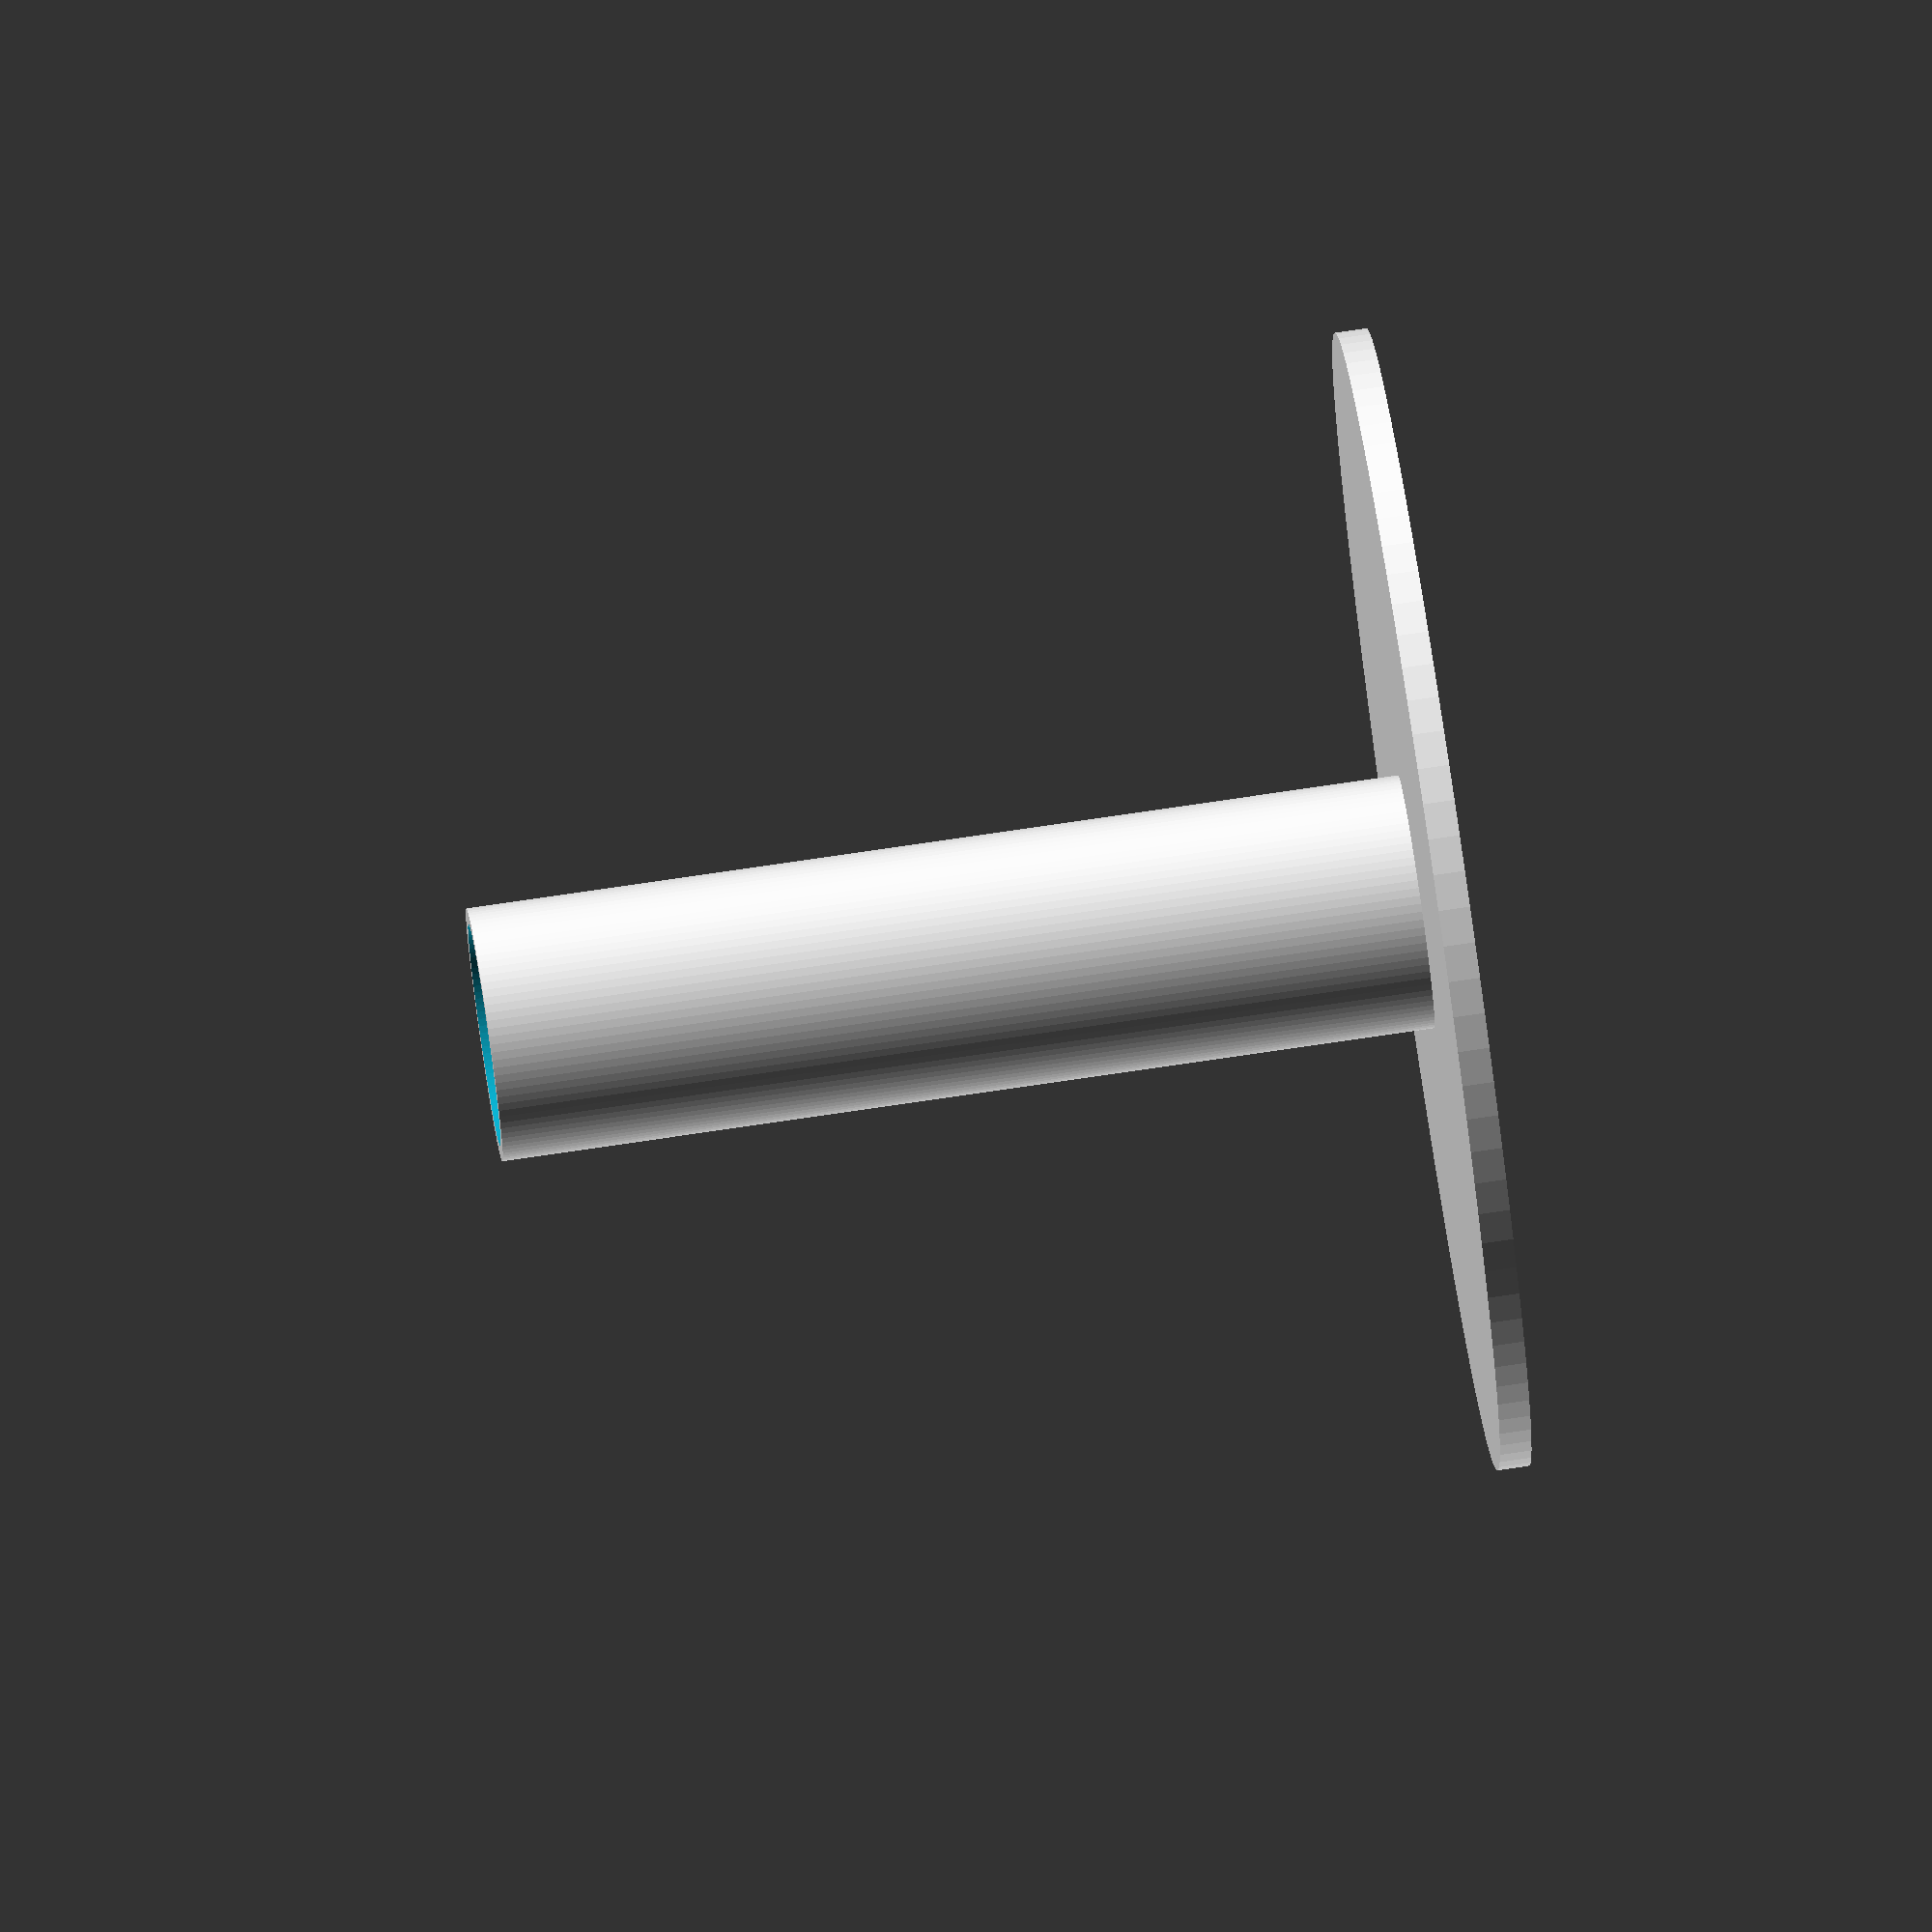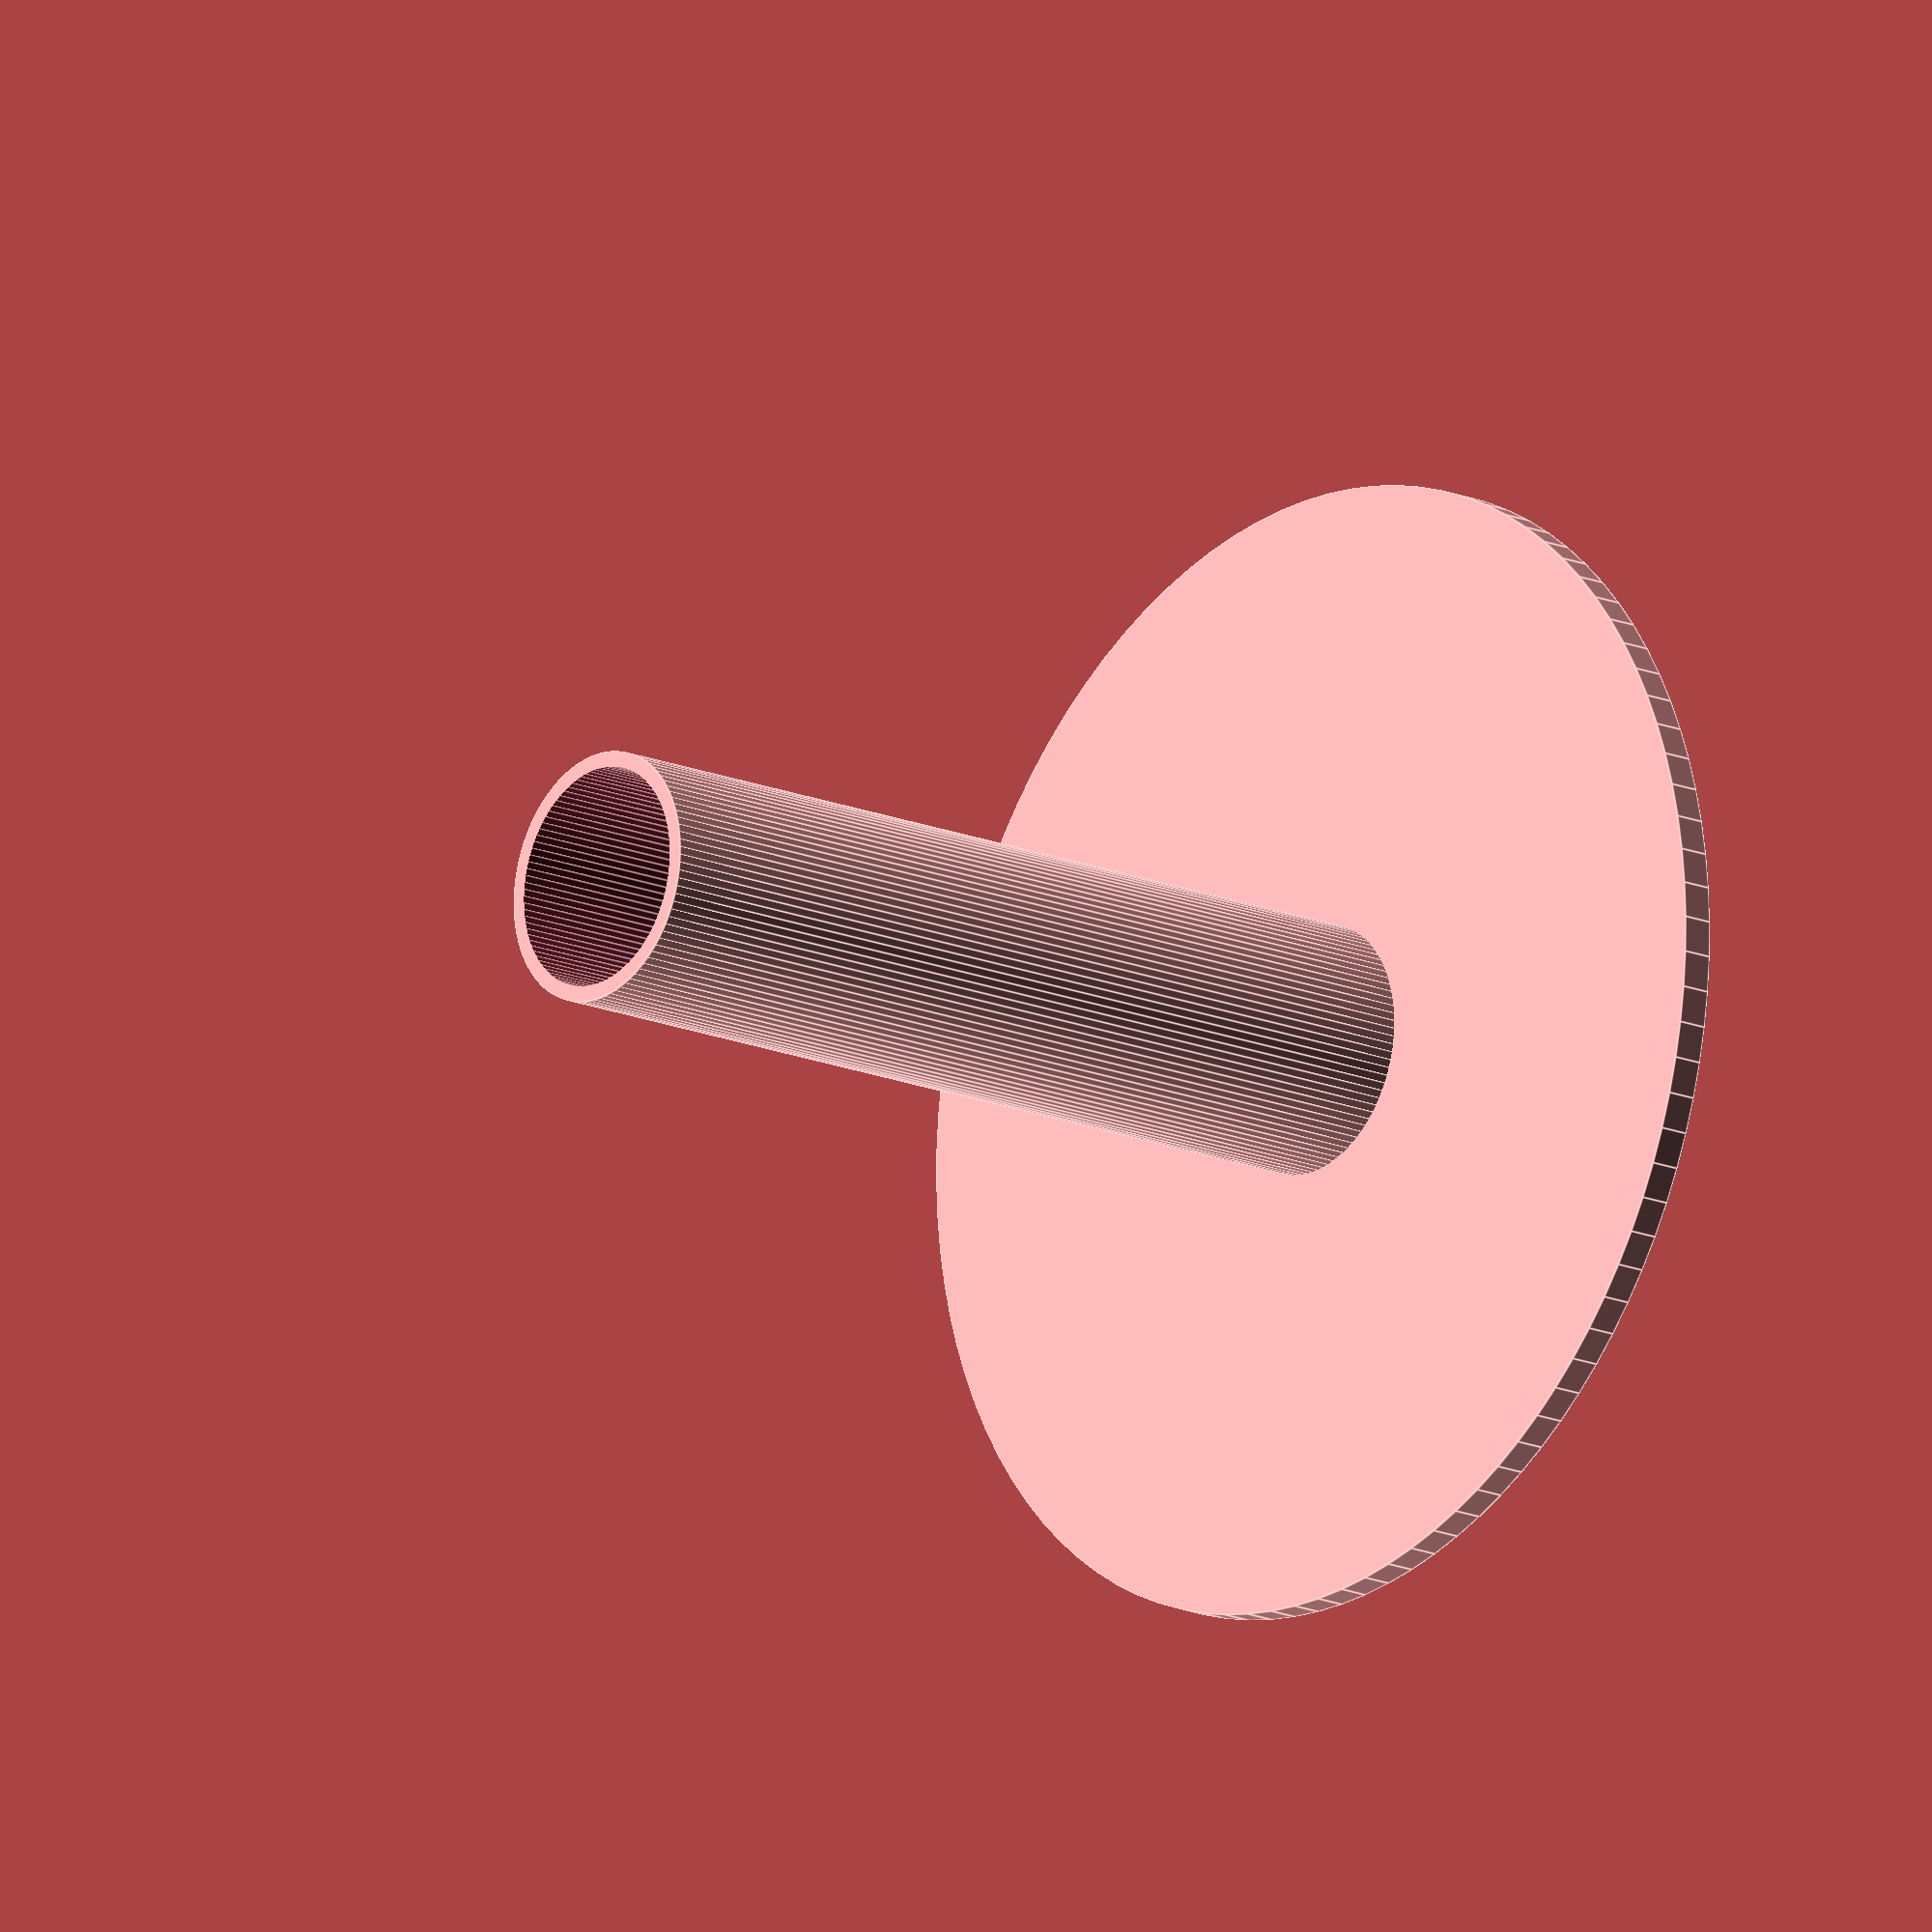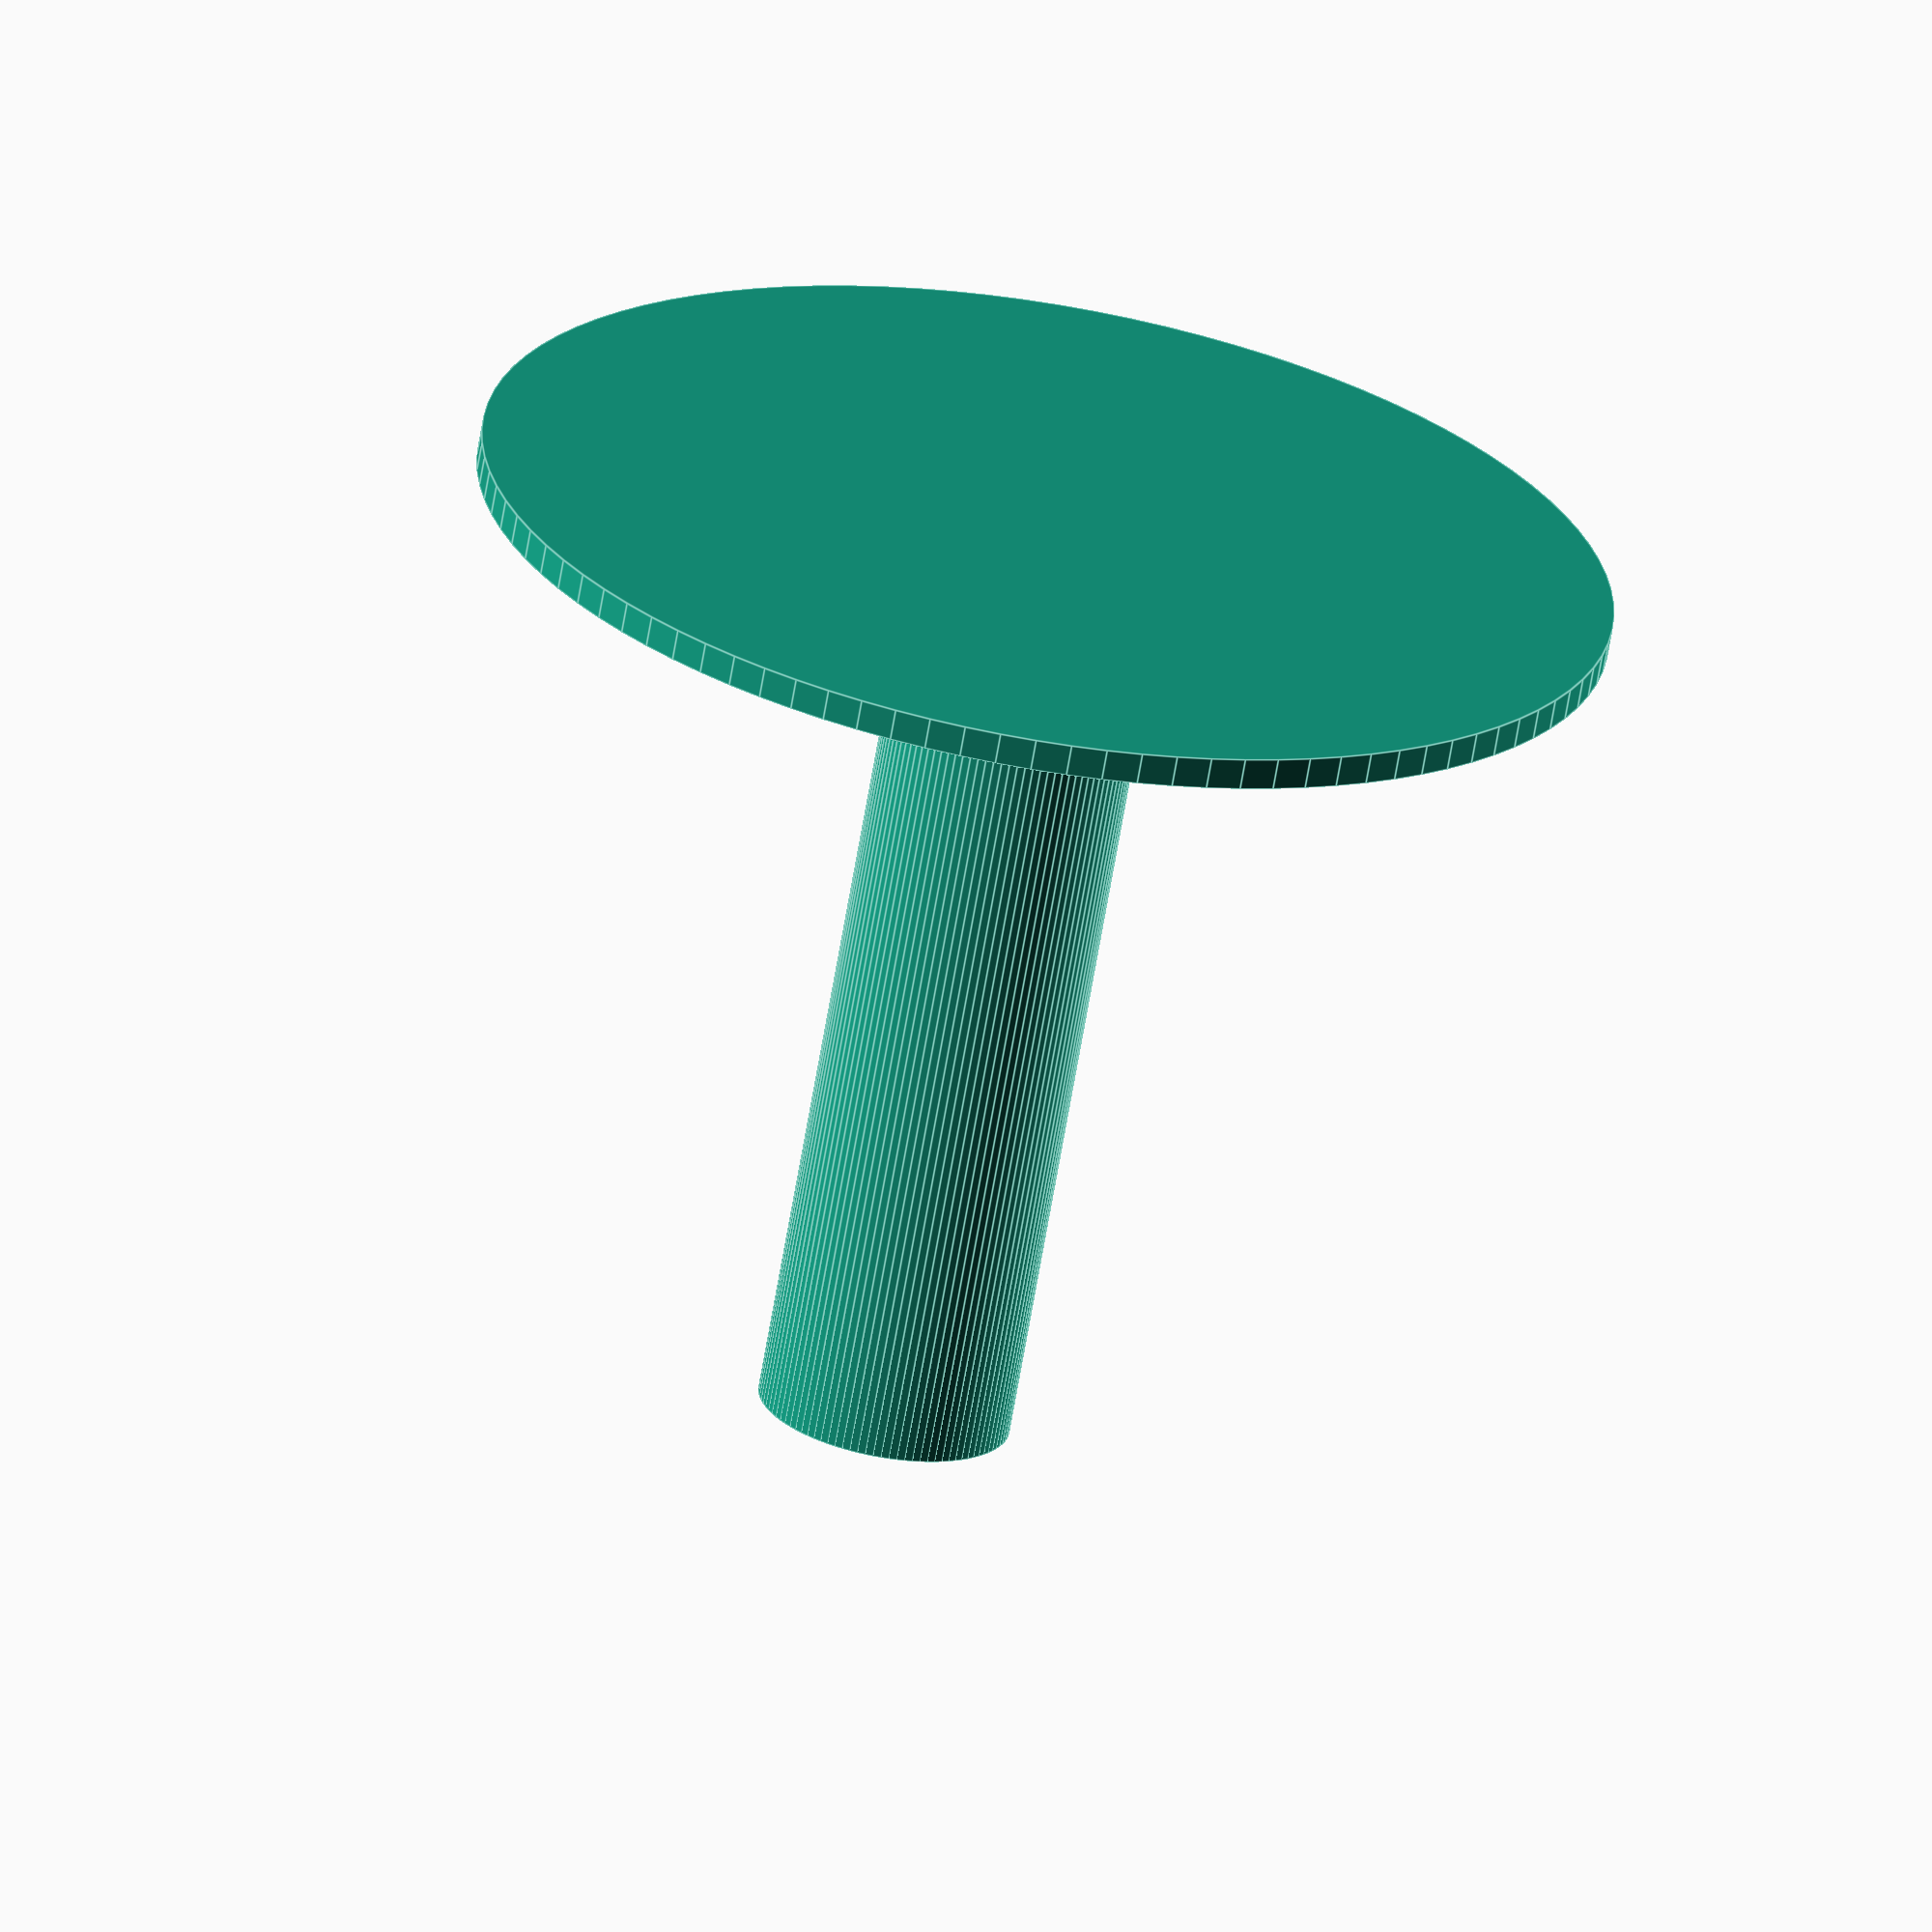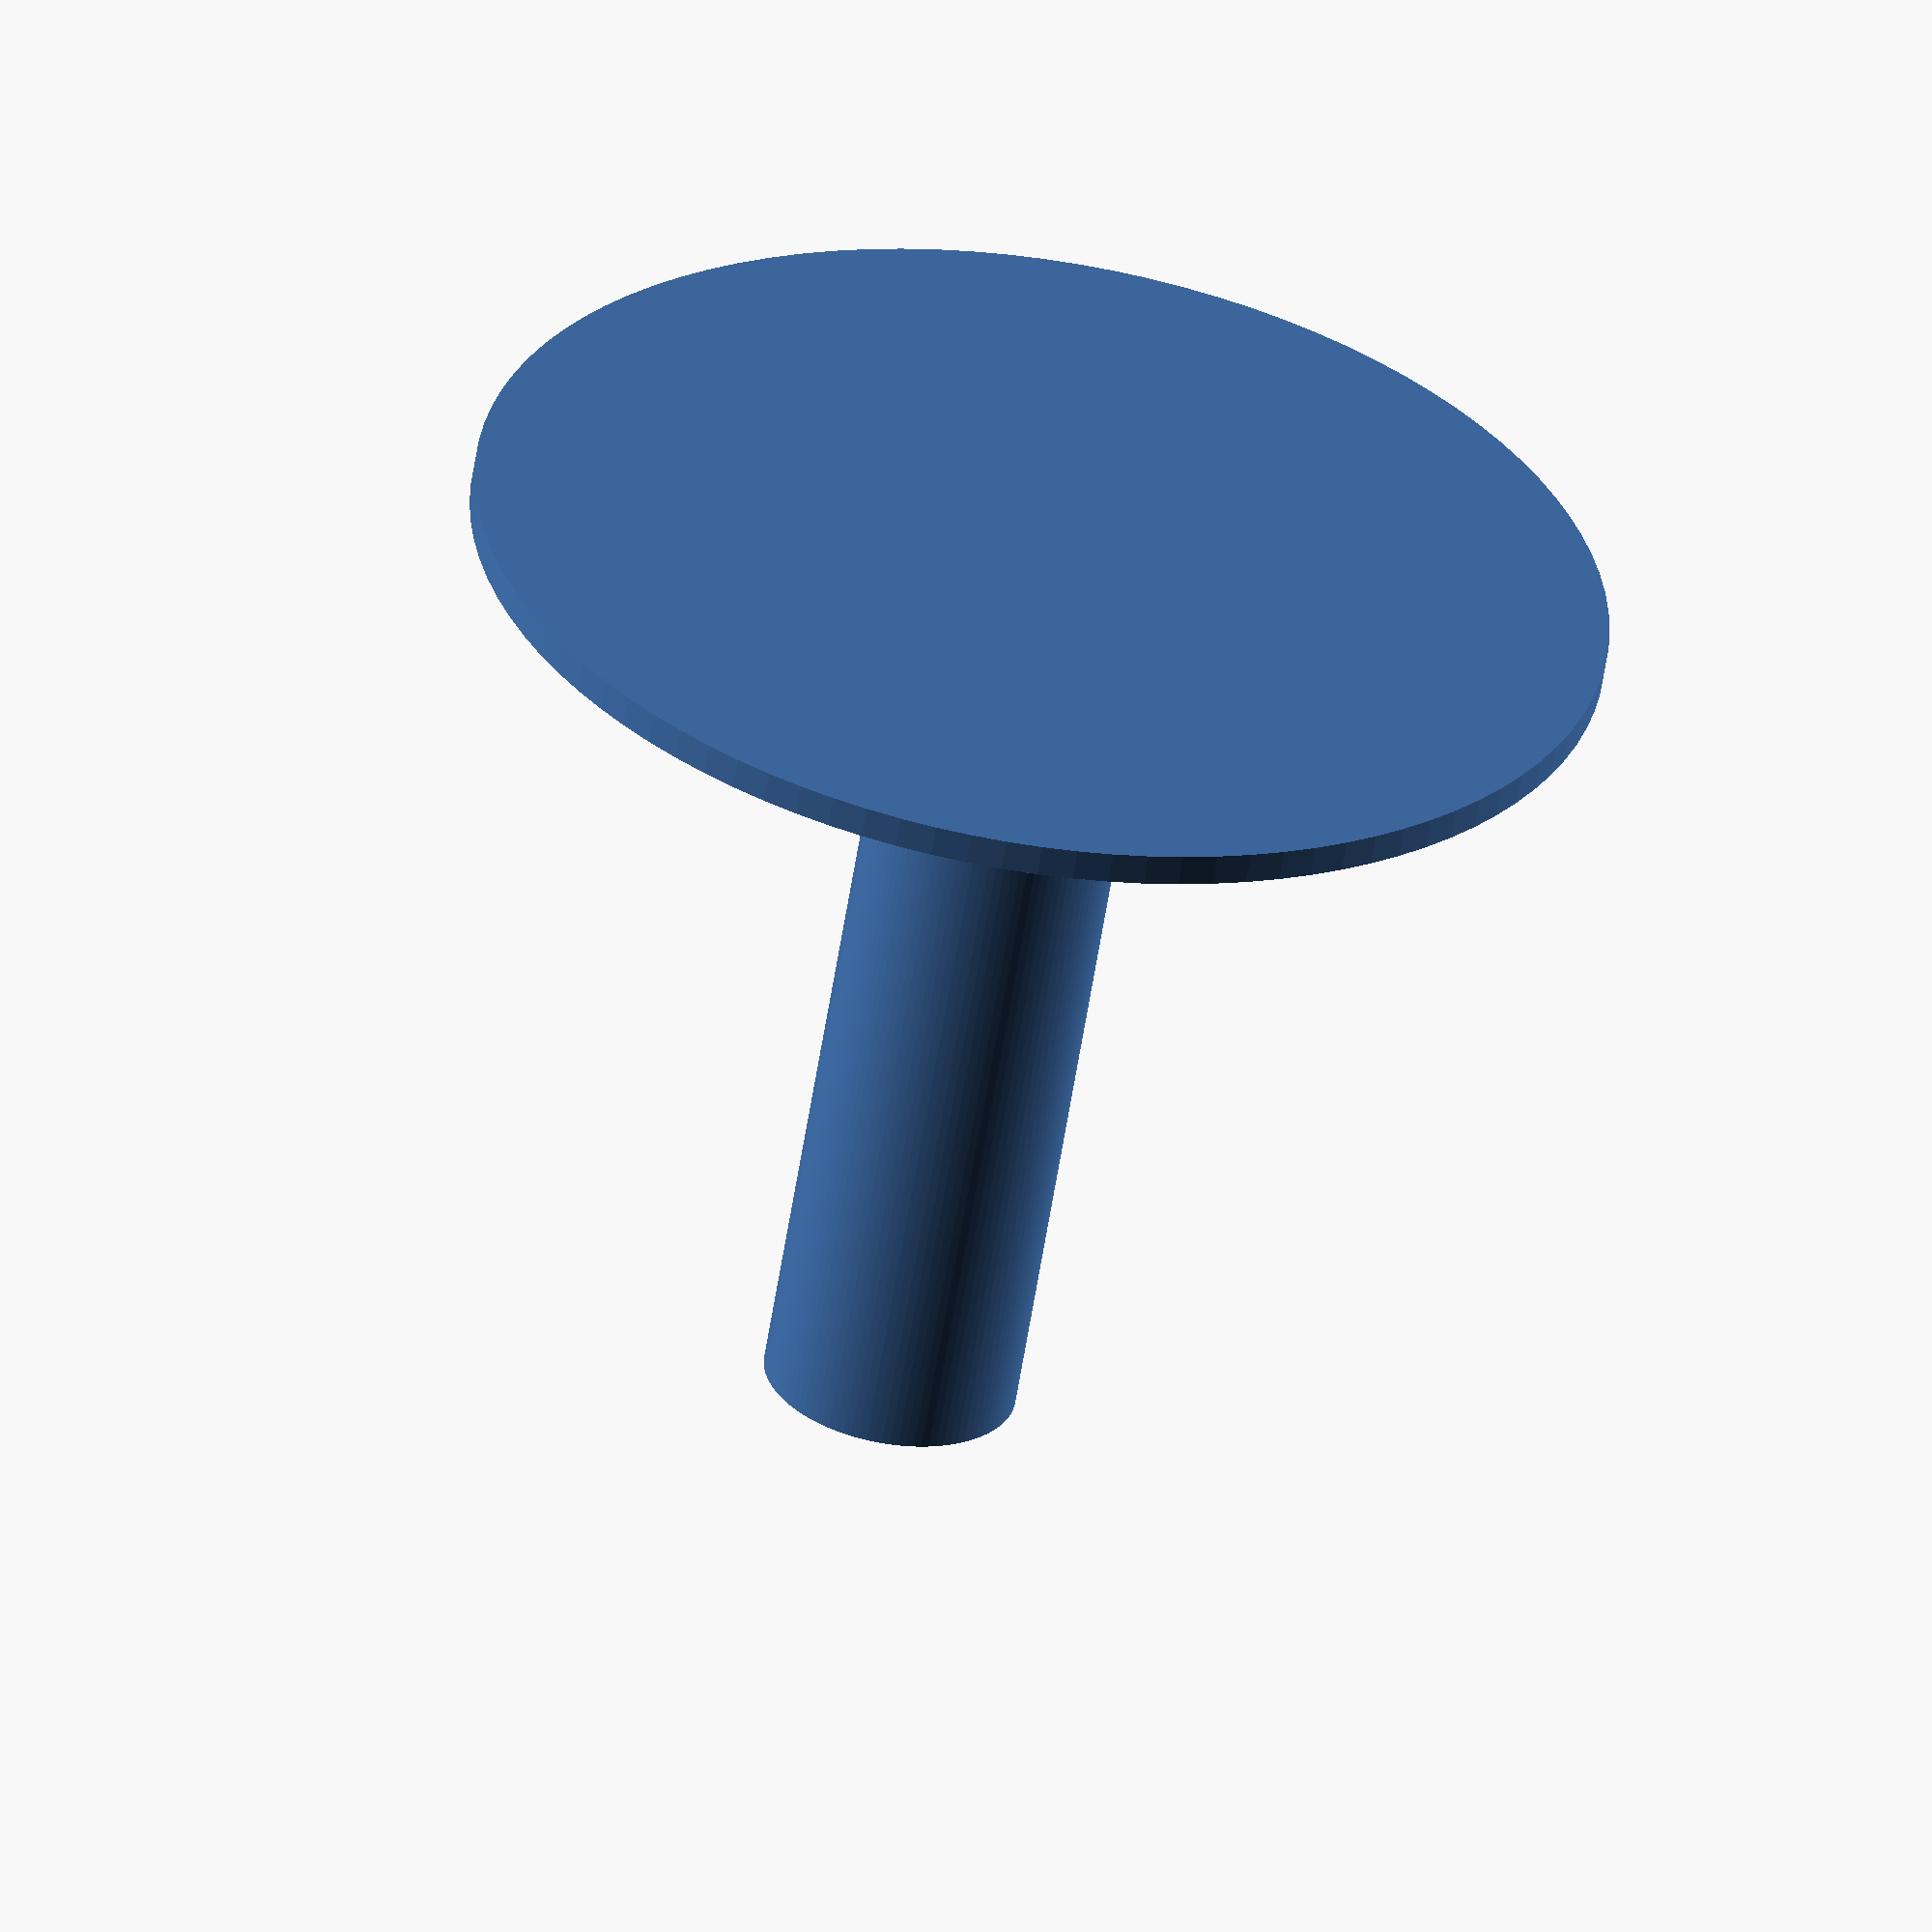
<openscad>
$fn = 100;
translate([0,0,15]) {
    difference() {
        cylinder(30,4,4,true);
        cylinder(32,3.5,3.5,true);
    }
}
cylinder(1,18,18,true);
</openscad>
<views>
elev=104.4 azim=55.1 roll=98.4 proj=o view=wireframe
elev=196.4 azim=222.1 roll=130.7 proj=o view=edges
elev=247.5 azim=24.0 roll=9.7 proj=o view=edges
elev=59.2 azim=324.0 roll=171.0 proj=o view=solid
</views>
